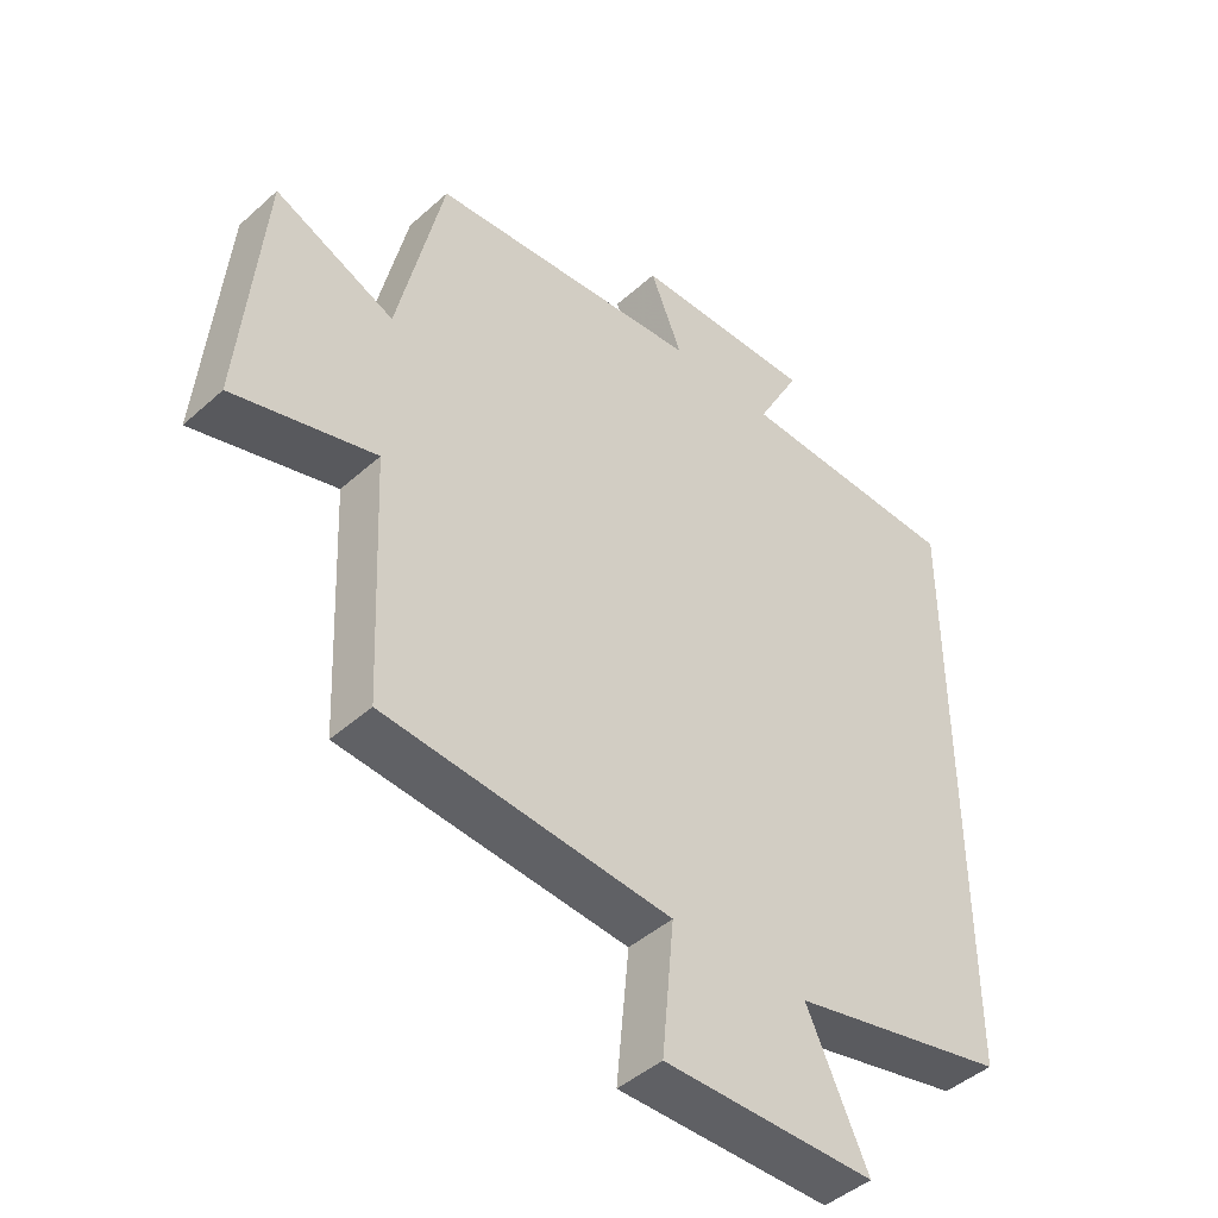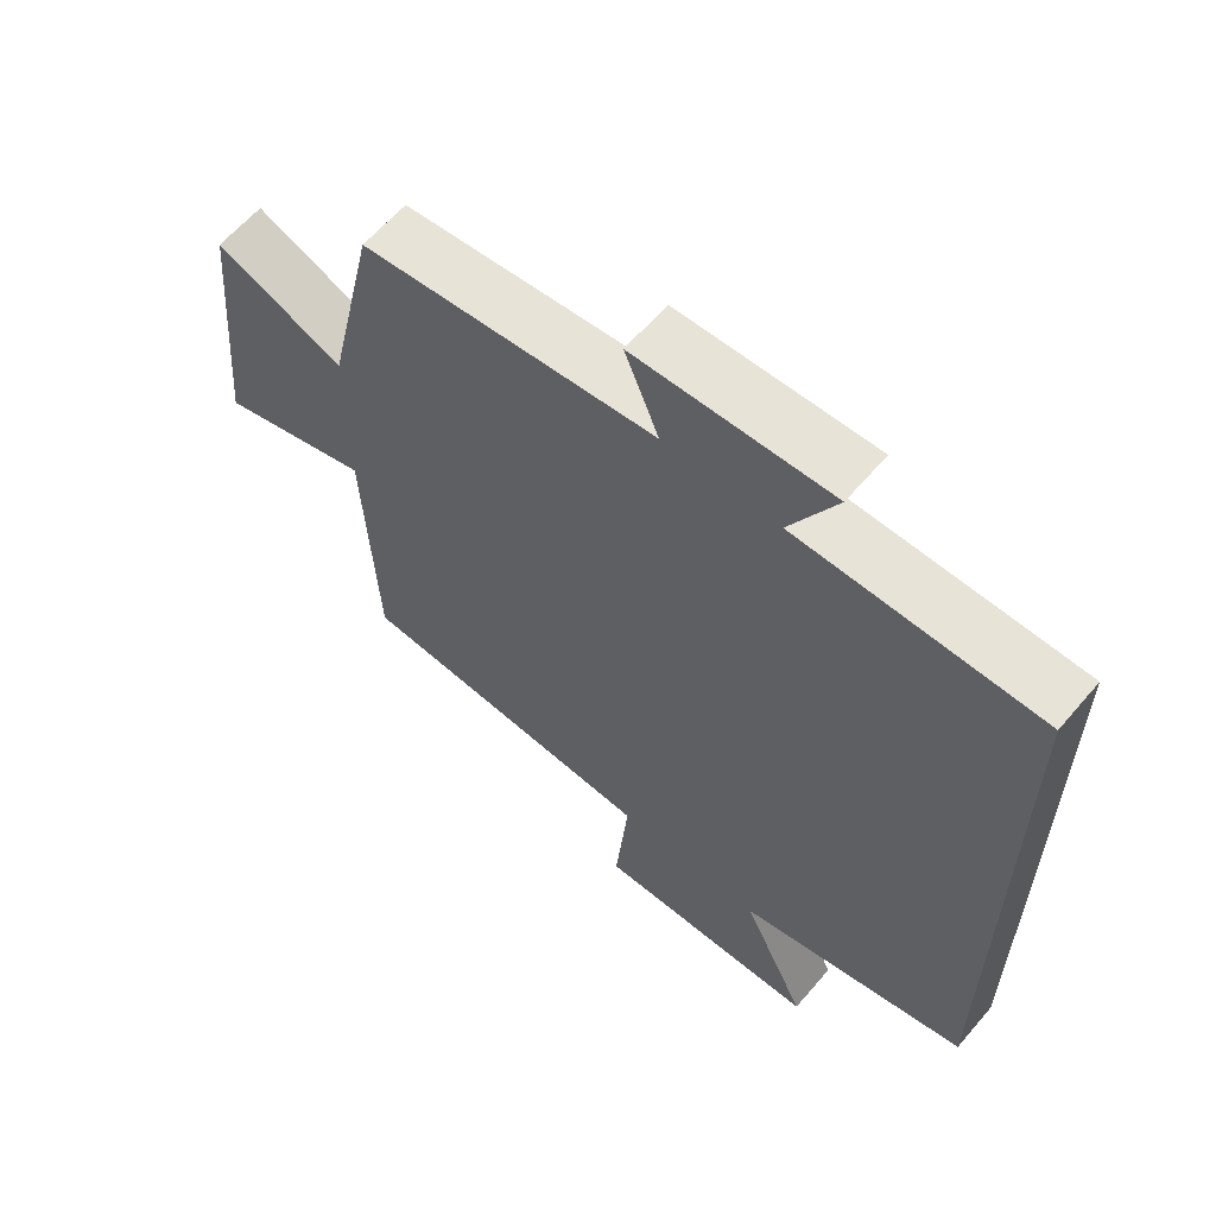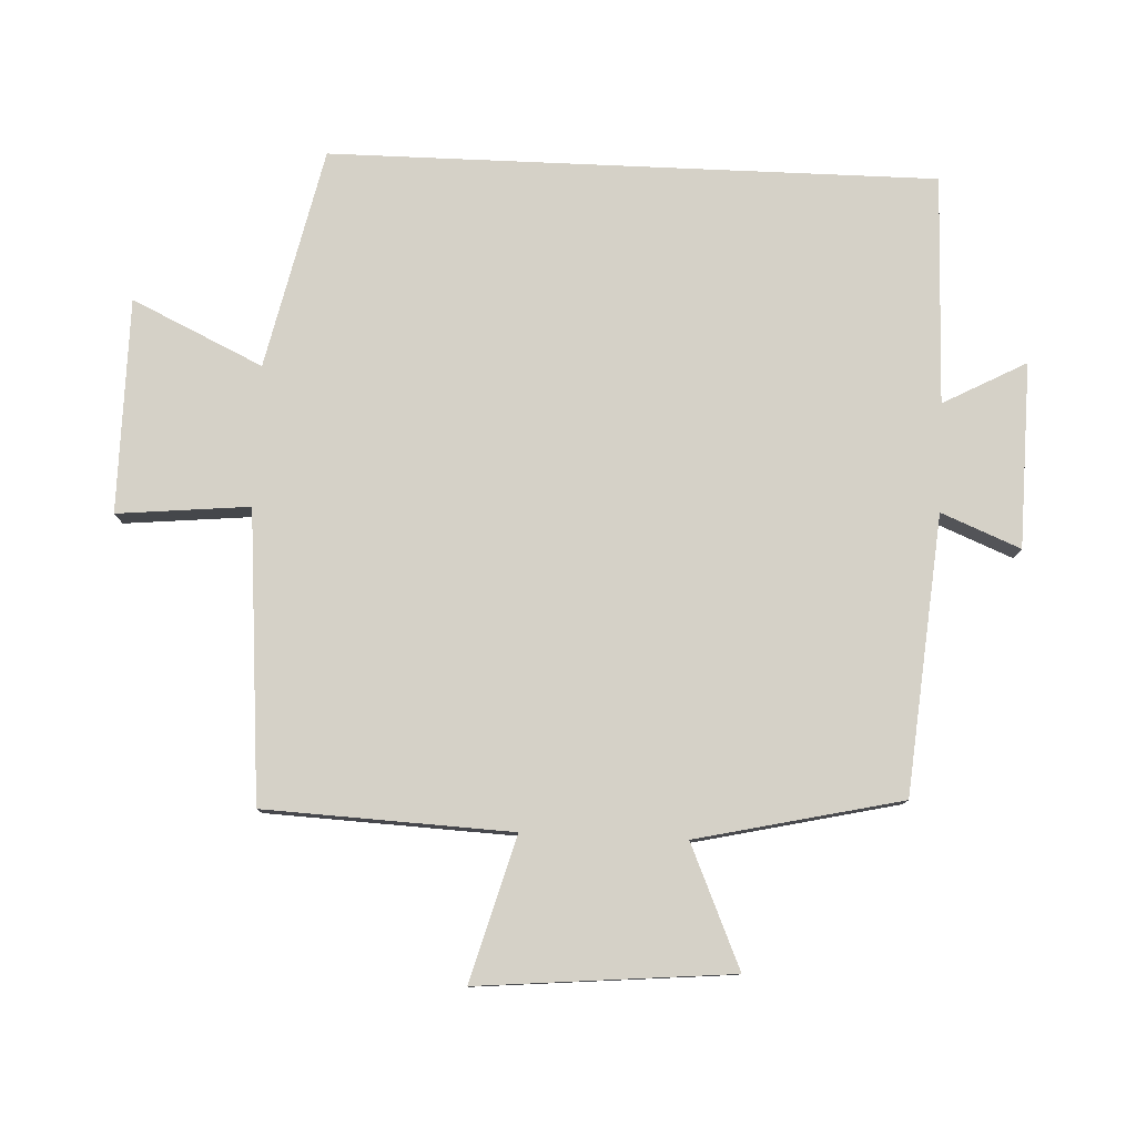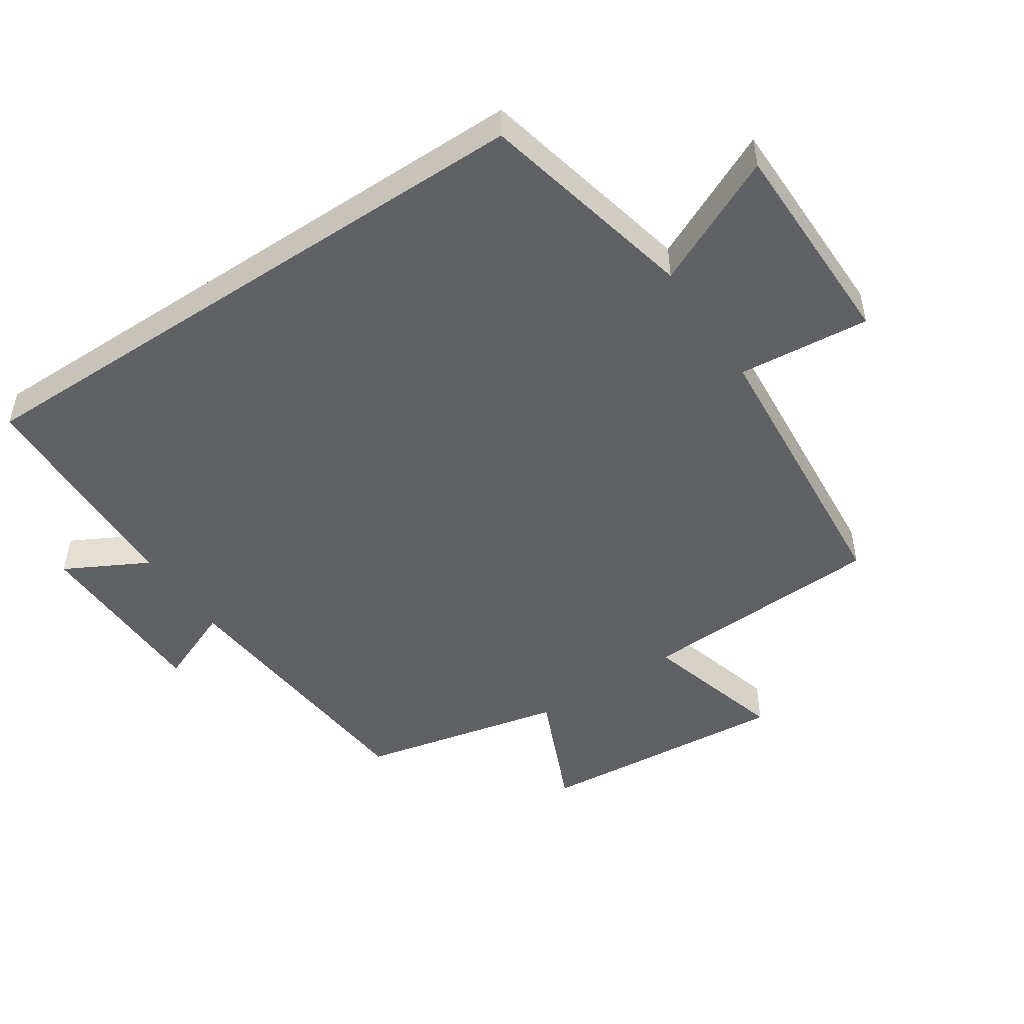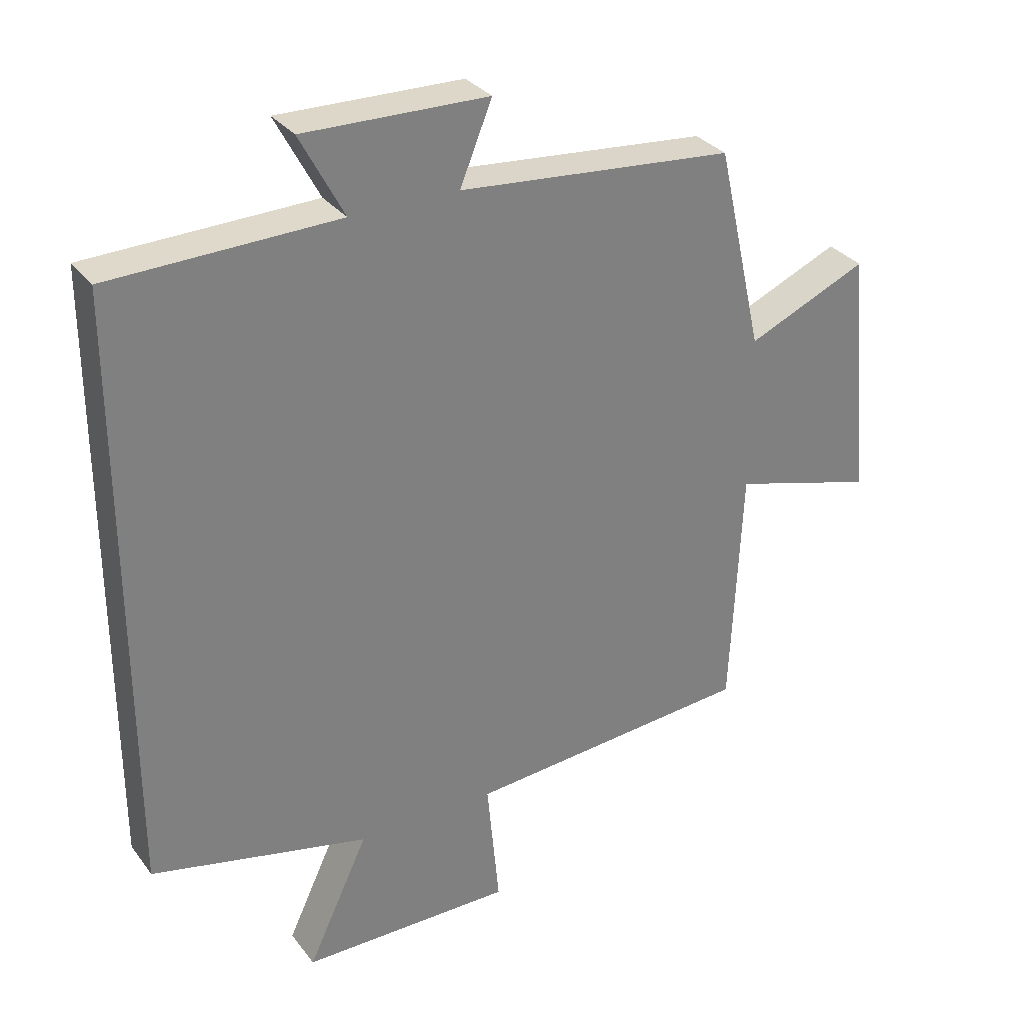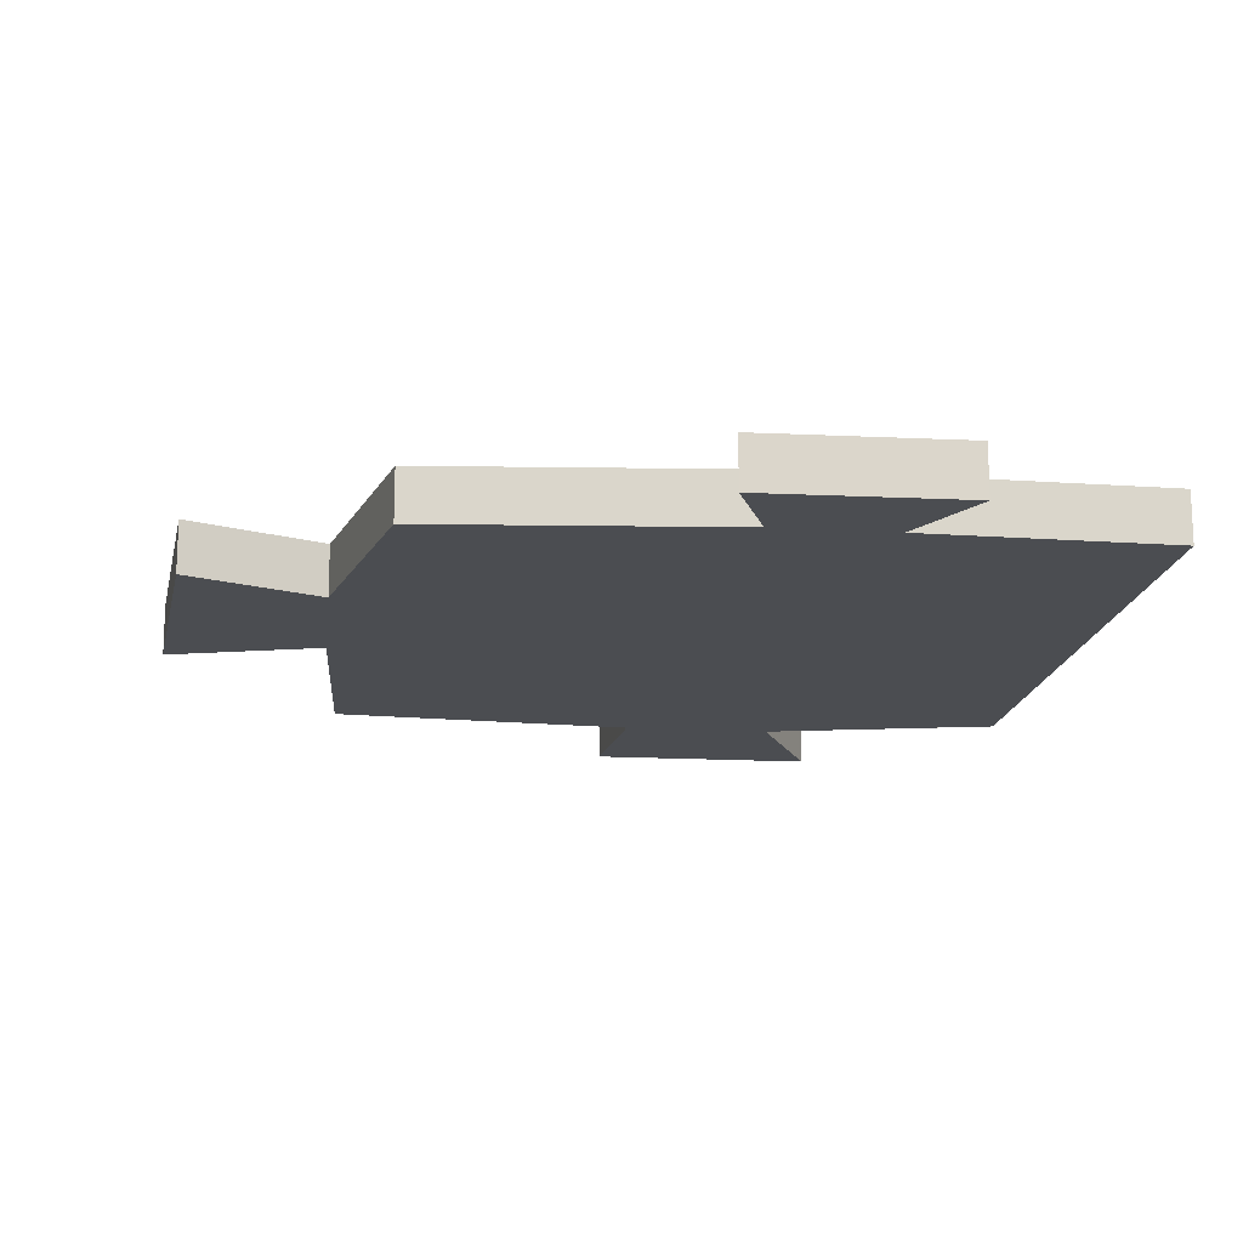
<metadata>
{"format":"obj","ext":"obj","renderer":"f3d","projection":"perspective","resolution":1024,"background":"white","views":[{"elev":-44.9,"azim":-44.0,"up":"+Z"},{"elev":61.7,"azim":40.3,"up":"+Z"},{"elev":79.2,"azim":-87.5,"up":"+Y"},{"elev":-49.2,"azim":123.7,"up":"+Y"},{"elev":31.3,"azim":149.4,"up":"+Z"},{"elev":-15.7,"azim":-6.9,"up":"+Y"}]}
</metadata>
<code>
v -0.43 0.07 0.462
v -0.01 0.07 0.5
v -0.059 0.07 0.62
v 0.221 0.07 0.626
v 0.154 0.07 0.5
v 0.5 0.07 0.491
v 0.5 0.07 -0.425
v 0.167 0.07 -0.5
v 0.26 0.07 -0.698
v -0.064 0.07 -0.7
v -0.045 0.07 -0.5
v -0.483 0.07 -0.464
v -0.5 0.07 -0.09
v -0.718 0.07 -0.152
v -0.684 0.07 0.232
v -0.5 0.07 0.152
v -0.43 0 0.462
v -0.01 0 0.5
v -0.059 0 0.62
v 0.221 0 0.626
v 0.154 0 0.5
v 0.5 0 0.491
v 0.5 0 -0.425
v 0.167 0 -0.5
v 0.26 0 -0.698
v -0.064 0 -0.7
v -0.045 0 -0.5
v -0.483 0 -0.464
v -0.5 0 -0.09
v -0.718 0 -0.152
v -0.684 0 0.232
v -0.5 0 0.152
f 13 14 15 16
f 16 1 2
f 13 16 2
f 12 13 2
f 11 12 2
f 8 9 10 11
f 8 11 2
f 7 8 2
f 6 7 2
f 5 6 2
f 2 3 4 5
f 32 31 30 29
f 18 17 32
f 18 32 29
f 18 29 28
f 18 28 27
f 27 26 25 24
f 18 27 24
f 18 24 23
f 18 23 22
f 18 22 21
f 21 20 19 18
f 1 17 18 2
f 2 18 19 3
f 3 19 20 4
f 4 20 21 5
f 5 21 22 6
f 6 22 23 7
f 7 23 24 8
f 8 24 25 9
f 9 25 26 10
f 10 26 27 11
f 11 27 28 12
f 12 28 29 13
f 13 29 30 14
f 14 30 31 15
f 15 31 32 16
f 16 32 17 1

</code>
